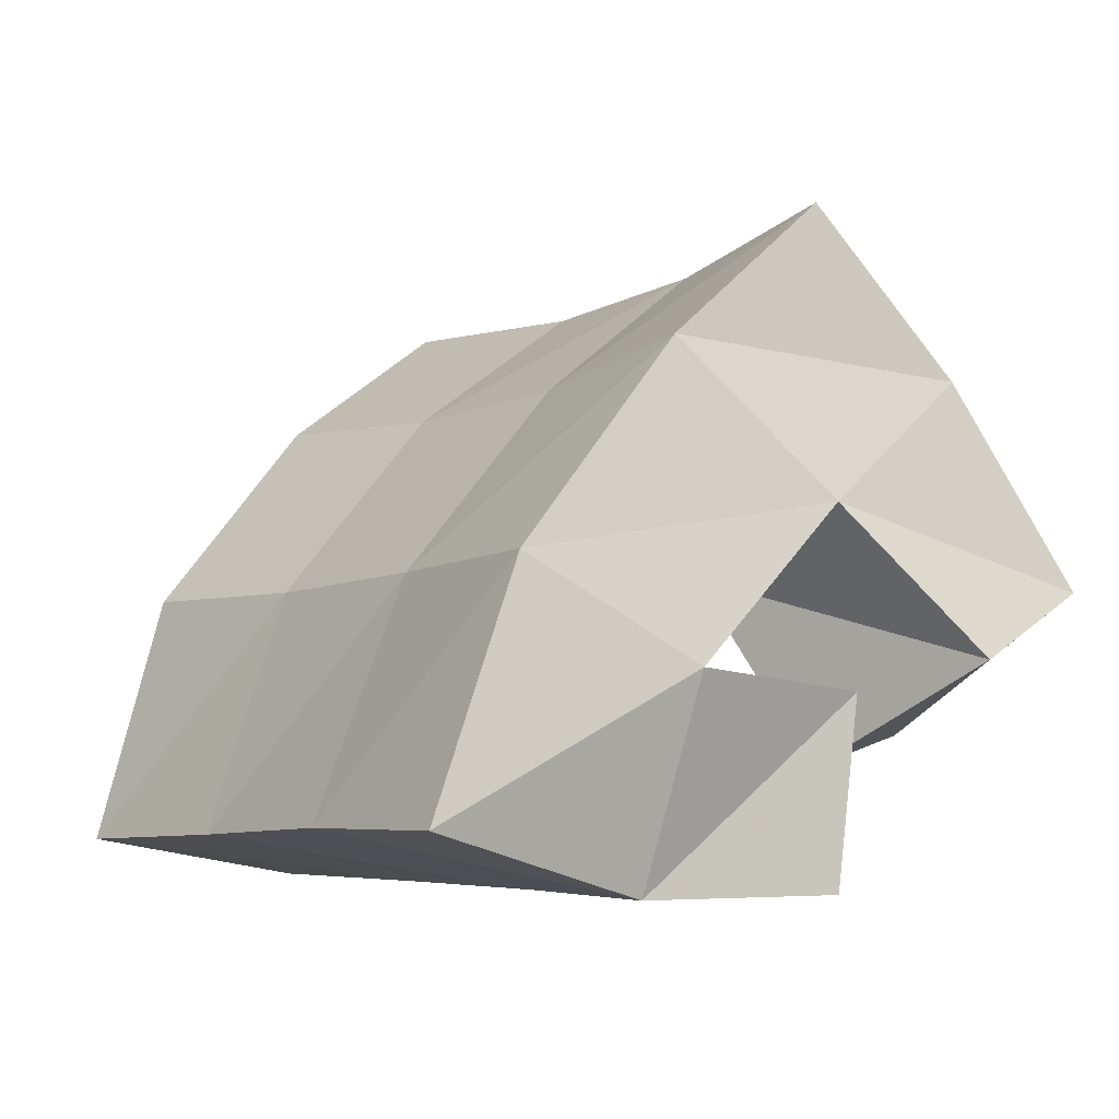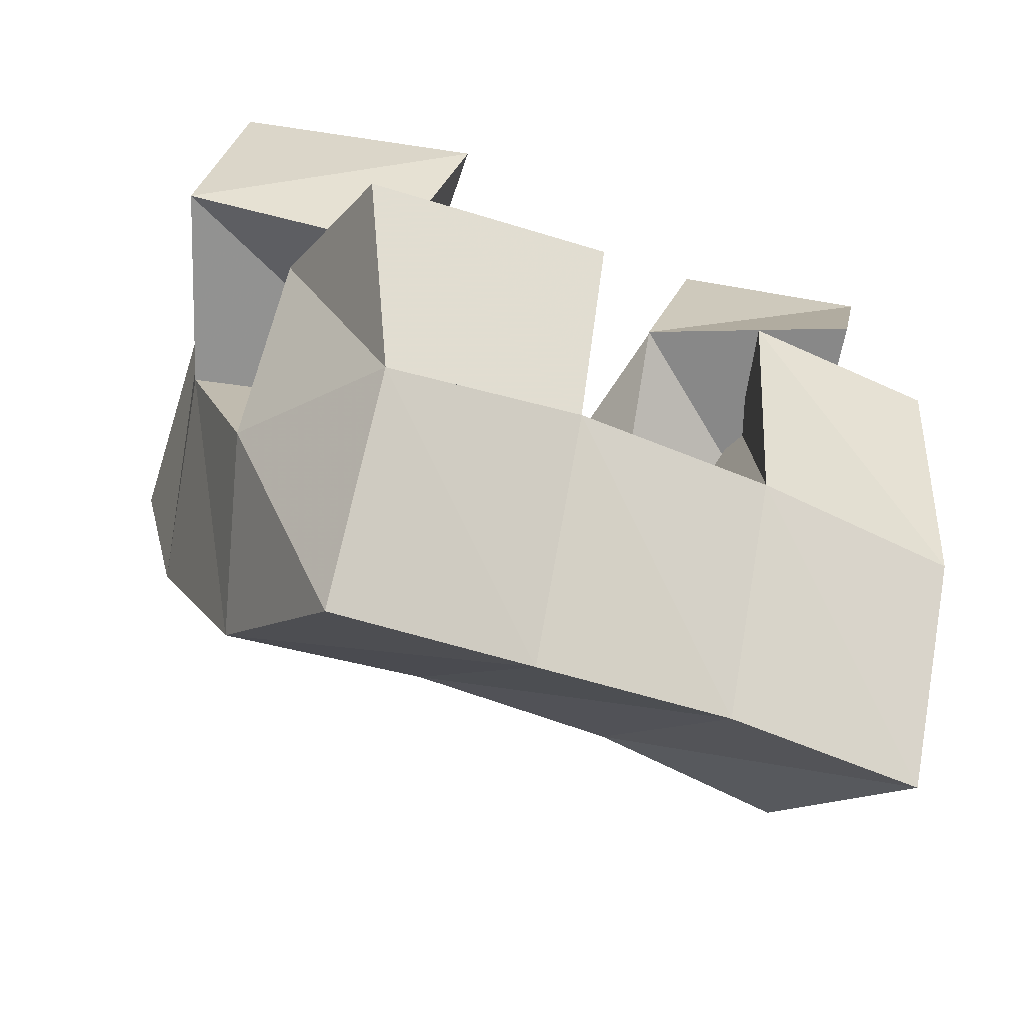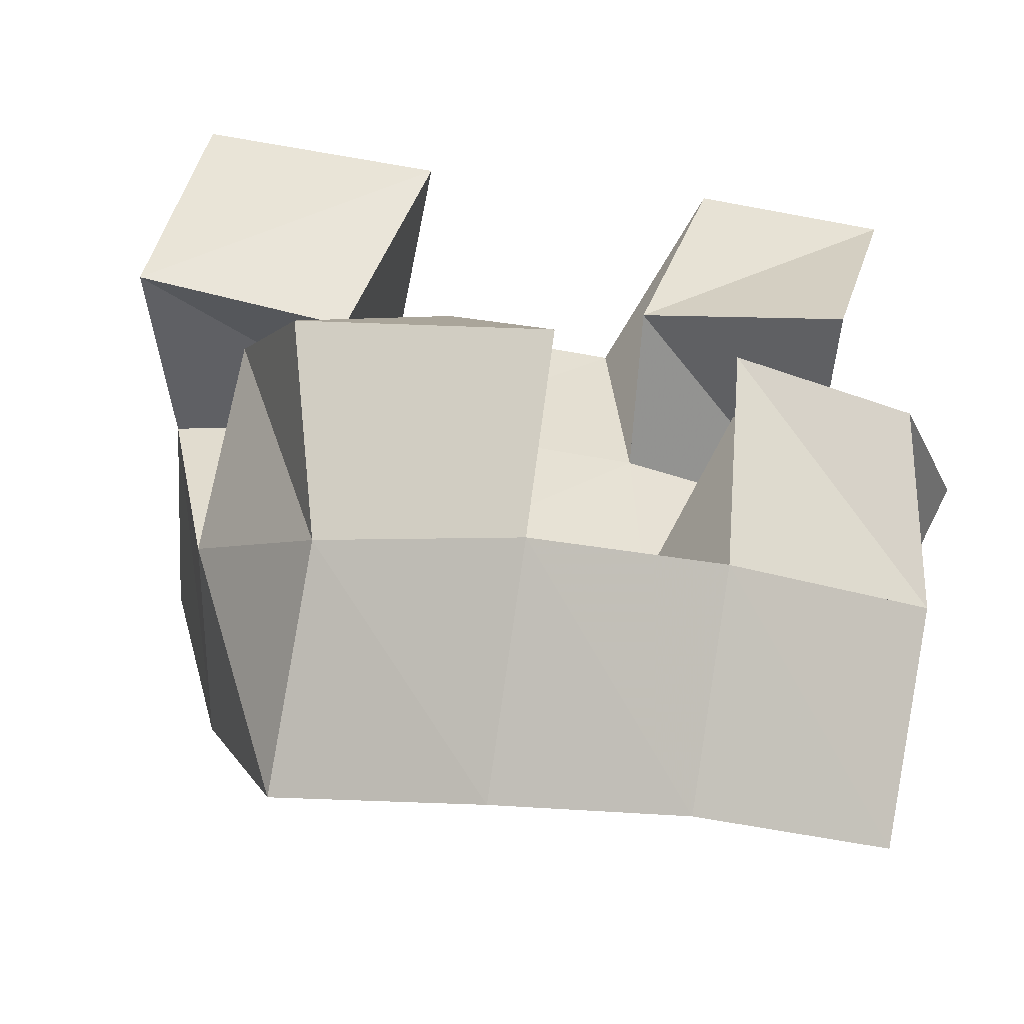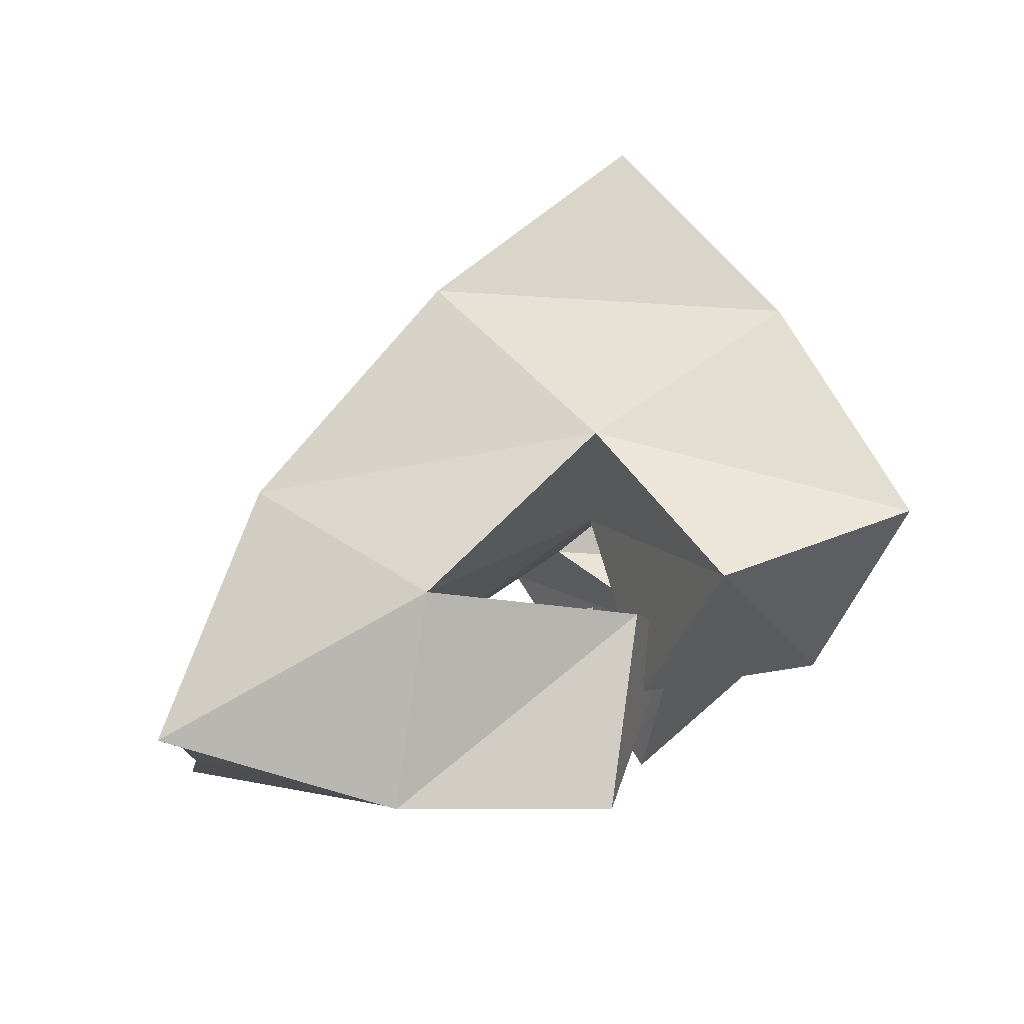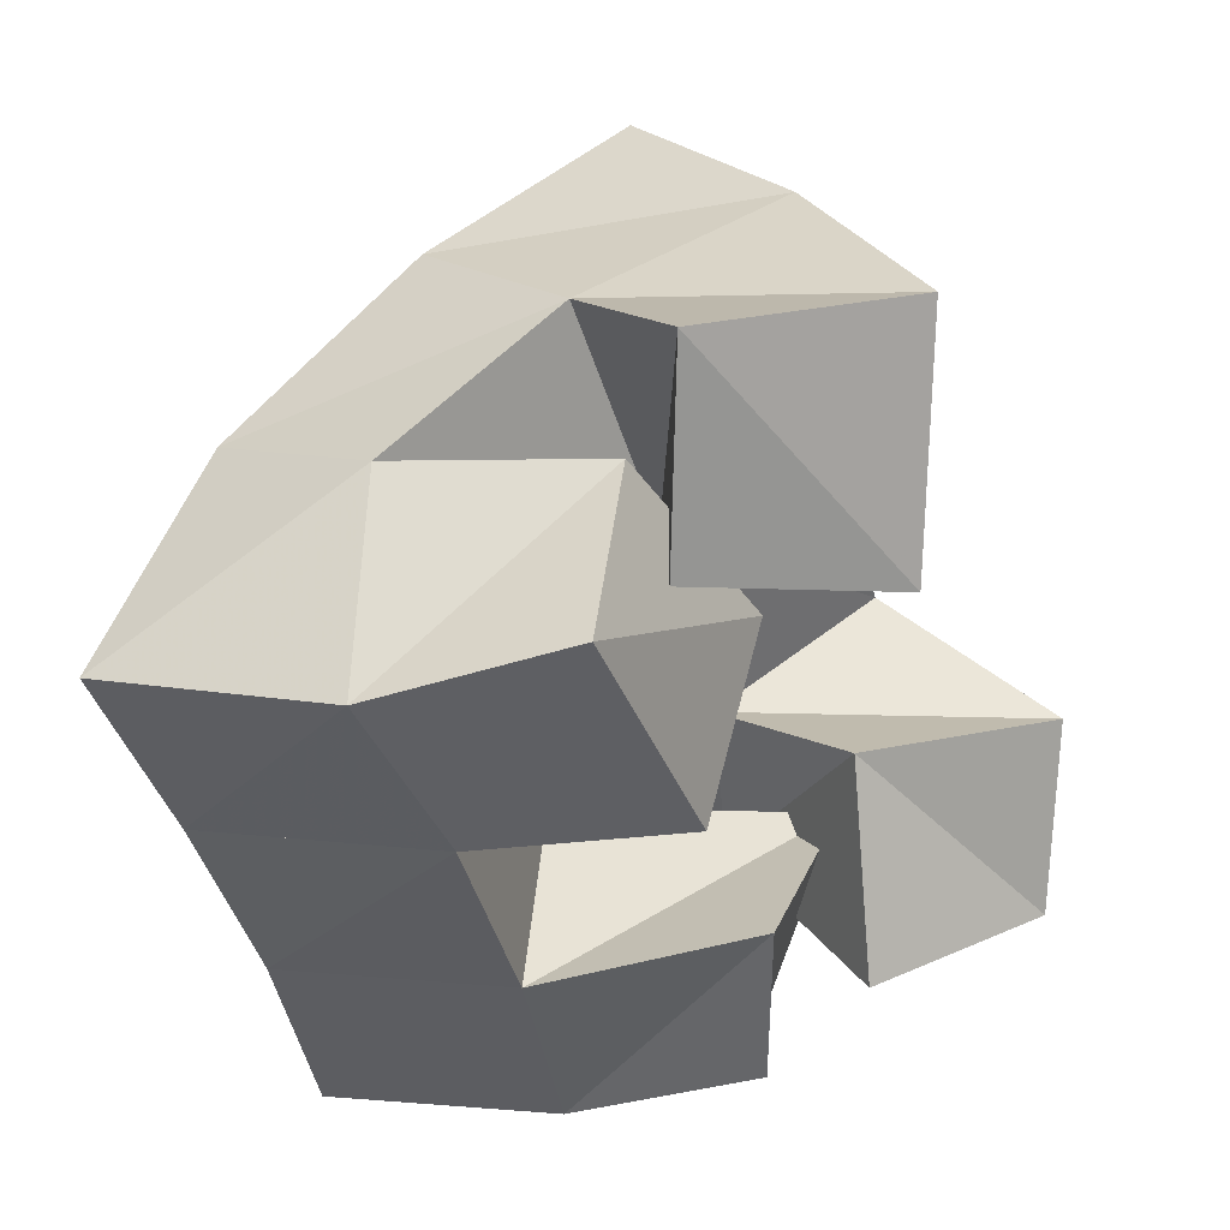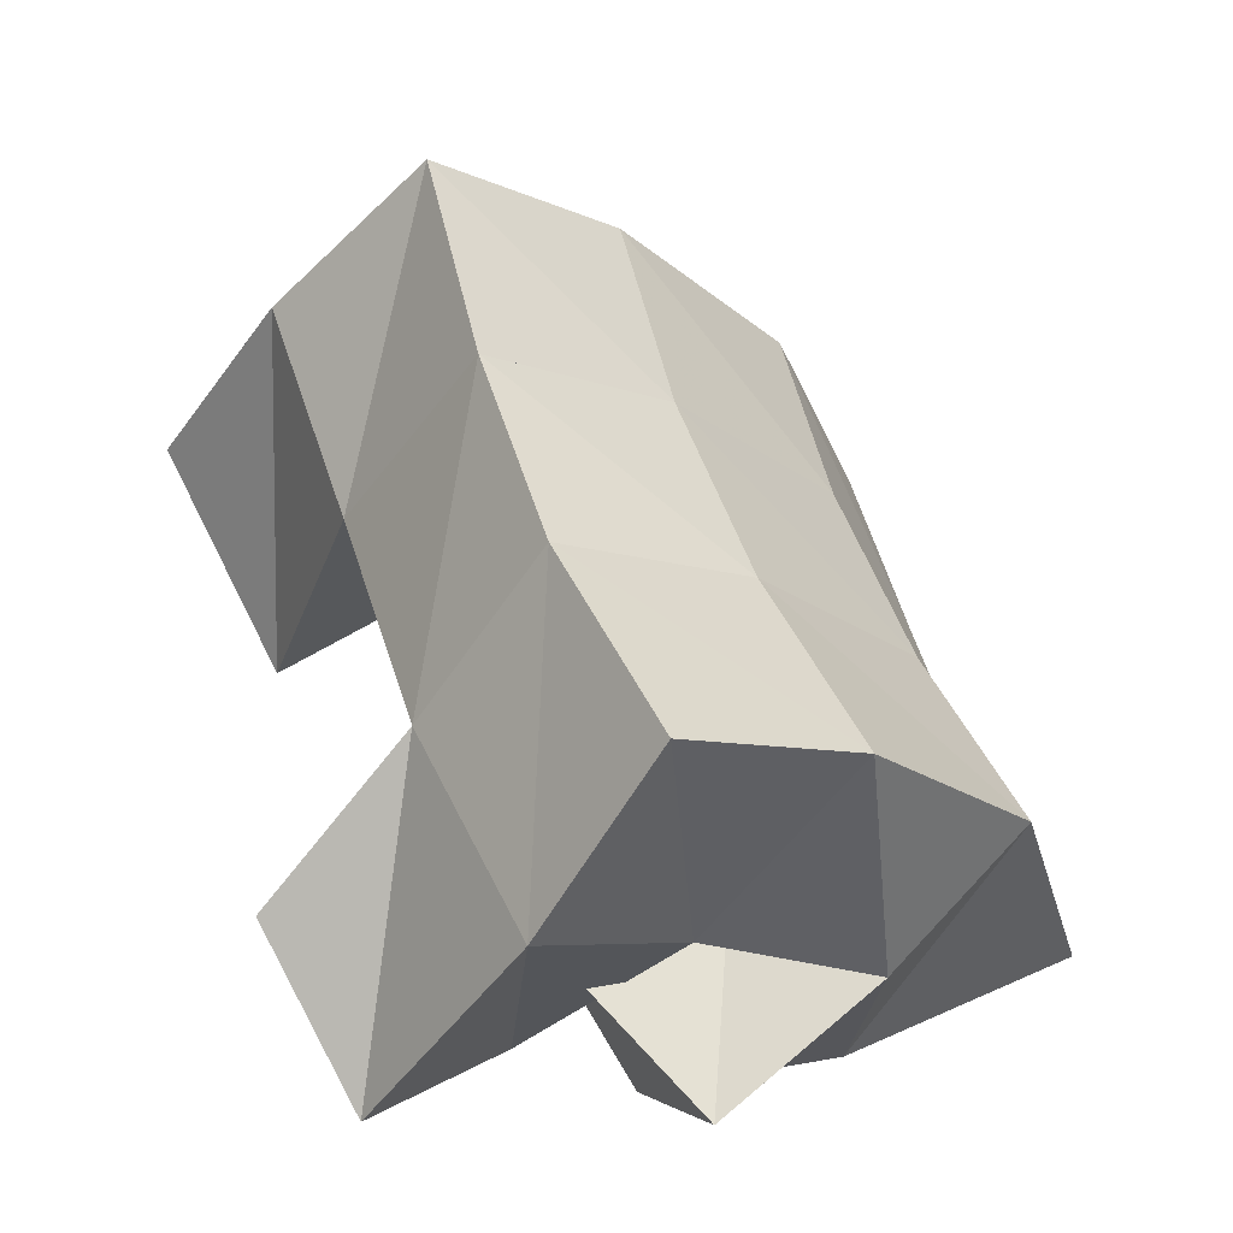
<metadata>
{"format":"obj","ext":"obj","renderer":"f3d","projection":"perspective","resolution":1024,"background":"white","views":[{"elev":-4.5,"azim":-123.1,"up":"+Y"},{"elev":-32.0,"azim":-30.1,"up":"+Z"},{"elev":-13.0,"azim":-21.3,"up":"+Z"},{"elev":-7.0,"azim":-92.2,"up":"+Y"},{"elev":-40.5,"azim":-73.8,"up":"+Y"},{"elev":49.7,"azim":75.7,"up":"+Y"}]}
</metadata>
<code>
v 0.6645 0.1632 0.1452
v 0.6737 0.2084 0.1191
v 0.6452 0.1473 0.1027
v 0.6622 0.1793 0.07784
v 0.7078 0.1326 0.1311
v 0.7212 0.1925 0.1142
v 0.6858 0.1256 0.08984
v 0.7145 0.1668 0.0804
v 0.7994 0.1551 0.09662
v 0.7641 0.1423 0.0426
v 0.7719 0.1083 0.08723
v 0.7647 0.1 0.03786
v 0.8405 0.1337 0.06856
v 0.8237 0.1453 0.02896
v 0.8105 0.1 0.07597
v 0.813 0.1 0.03174
v 0.7916 0.1636 0.1467
v 0.7772 0.1937 0.1116
v 0.7652 0.1436 0.1068
v 0.771 0.1654 0.07629
v 0.8262 0.1391 0.1347
v 0.8299 0.1926 0.1016
v 0.8006 0.1111 0.1002
v 0.8181 0.1637 0.0672
v 0.6677 0.1411 0.08693
v 0.6596 0.1451 0.04218
v 0.6673 0.1 0.08125
v 0.6719 0.1 0.03593
v 0.7155 0.1408 0.1
v 0.7145 0.1429 0.04756
v 0.7245 0.1 0.08585
v 0.7178 0.1 0.04014
v 0.6778 0.2444 0.08534
v 0.6718 0.2119 0.04426
v 0.7253 0.2358 0.08574
v 0.7189 0.2063 0.0449
v 0.7725 0.2327 0.0833
v 0.7667 0.2045 0.0413
v 0.8219 0.2336 0.07381
v 0.8136 0.2058 0.03297
v 0.6693 0.1671 0.00635
v 0.7153 0.1654 0.007798
v 0.7618 0.1636 0.003998
v 0.8072 0.1636 -0.004485
v 0.6679 0.1143 -0.0141
v 0.7145 0.1138 -0.01391
v 0.7603 0.1114 -0.01486
v 0.8067 0.1093 -0.0204
f 1 2 4
f 3 1 4
f 2 6 8
f 4 2 8
f 6 5 7
f 8 6 7
f 5 1 3
f 7 5 3
f 8 7 3
f 4 8 3
f 2 1 5
f 6 2 5
f 9 10 12
f 11 9 12
f 10 14 16
f 12 10 16
f 14 13 15
f 16 14 15
f 13 9 11
f 15 13 11
f 16 15 11
f 12 16 11
f 10 9 13
f 14 10 13
f 17 18 20
f 19 17 20
f 18 22 24
f 20 18 24
f 22 21 23
f 24 22 23
f 21 17 19
f 23 21 19
f 24 23 19
f 20 24 19
f 18 17 21
f 22 18 21
f 25 26 28
f 27 25 28
f 26 30 32
f 28 26 32
f 30 29 31
f 32 30 31
f 29 25 27
f 31 29 27
f 32 31 27
f 28 32 27
f 26 25 29
f 30 26 29
f 2 33 34
f 4 2 34
f 33 35 36
f 34 33 36
f 35 6 8
f 36 35 8
f 6 2 4
f 8 6 4
f 36 8 4
f 34 36 4
f 33 2 6
f 35 33 6
f 6 35 36
f 8 6 36
f 35 37 38
f 36 35 38
f 37 18 20
f 38 37 20
f 18 6 8
f 20 18 8
f 38 20 8
f 36 38 8
f 35 6 18
f 37 35 18
f 18 37 38
f 20 18 38
f 37 39 40
f 38 37 40
f 39 22 24
f 40 39 24
f 22 18 20
f 24 22 20
f 40 24 20
f 38 40 20
f 37 18 22
f 39 37 22
f 4 34 41
f 26 4 41
f 34 36 42
f 41 34 42
f 36 8 30
f 42 36 30
f 8 4 26
f 30 8 26
f 42 30 26
f 41 42 26
f 34 4 8
f 36 34 8
f 8 36 42
f 30 8 42
f 36 38 43
f 42 36 43
f 38 20 10
f 43 38 10
f 20 8 30
f 10 20 30
f 43 10 30
f 42 43 30
f 36 8 20
f 38 36 20
f 20 38 43
f 10 20 43
f 38 40 44
f 43 38 44
f 40 24 14
f 44 40 14
f 24 20 10
f 14 24 10
f 44 14 10
f 43 44 10
f 38 20 24
f 40 38 24
f 26 41 45
f 28 26 45
f 41 42 46
f 45 41 46
f 42 30 32
f 46 42 32
f 30 26 28
f 32 30 28
f 46 32 28
f 45 46 28
f 41 26 30
f 42 41 30
f 30 42 46
f 32 30 46
f 42 43 47
f 46 42 47
f 43 10 12
f 47 43 12
f 10 30 32
f 12 10 32
f 47 12 32
f 46 47 32
f 42 30 10
f 43 42 10
f 10 43 47
f 12 10 47
f 43 44 48
f 47 43 48
f 44 14 16
f 48 44 16
f 14 10 12
f 16 14 12
f 48 16 12
f 47 48 12
f 43 10 14
f 44 43 14

</code>
